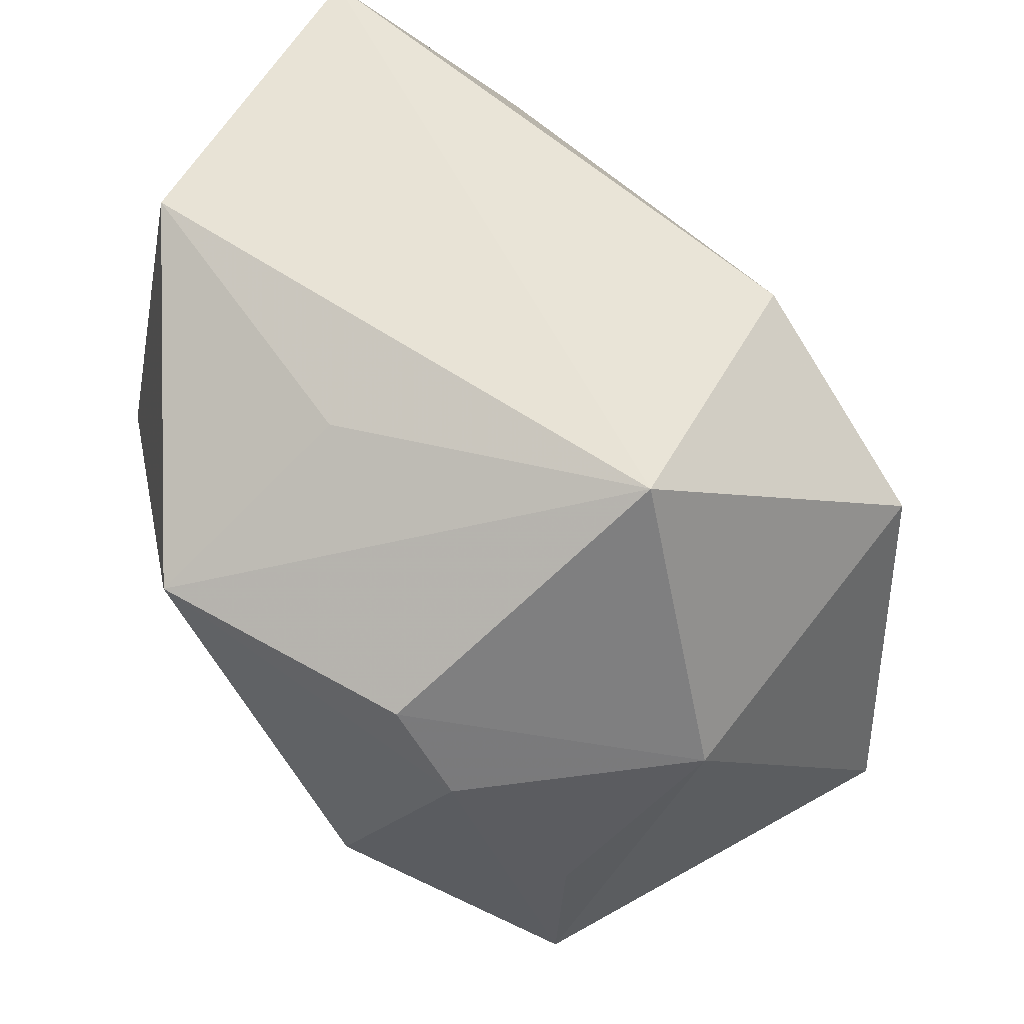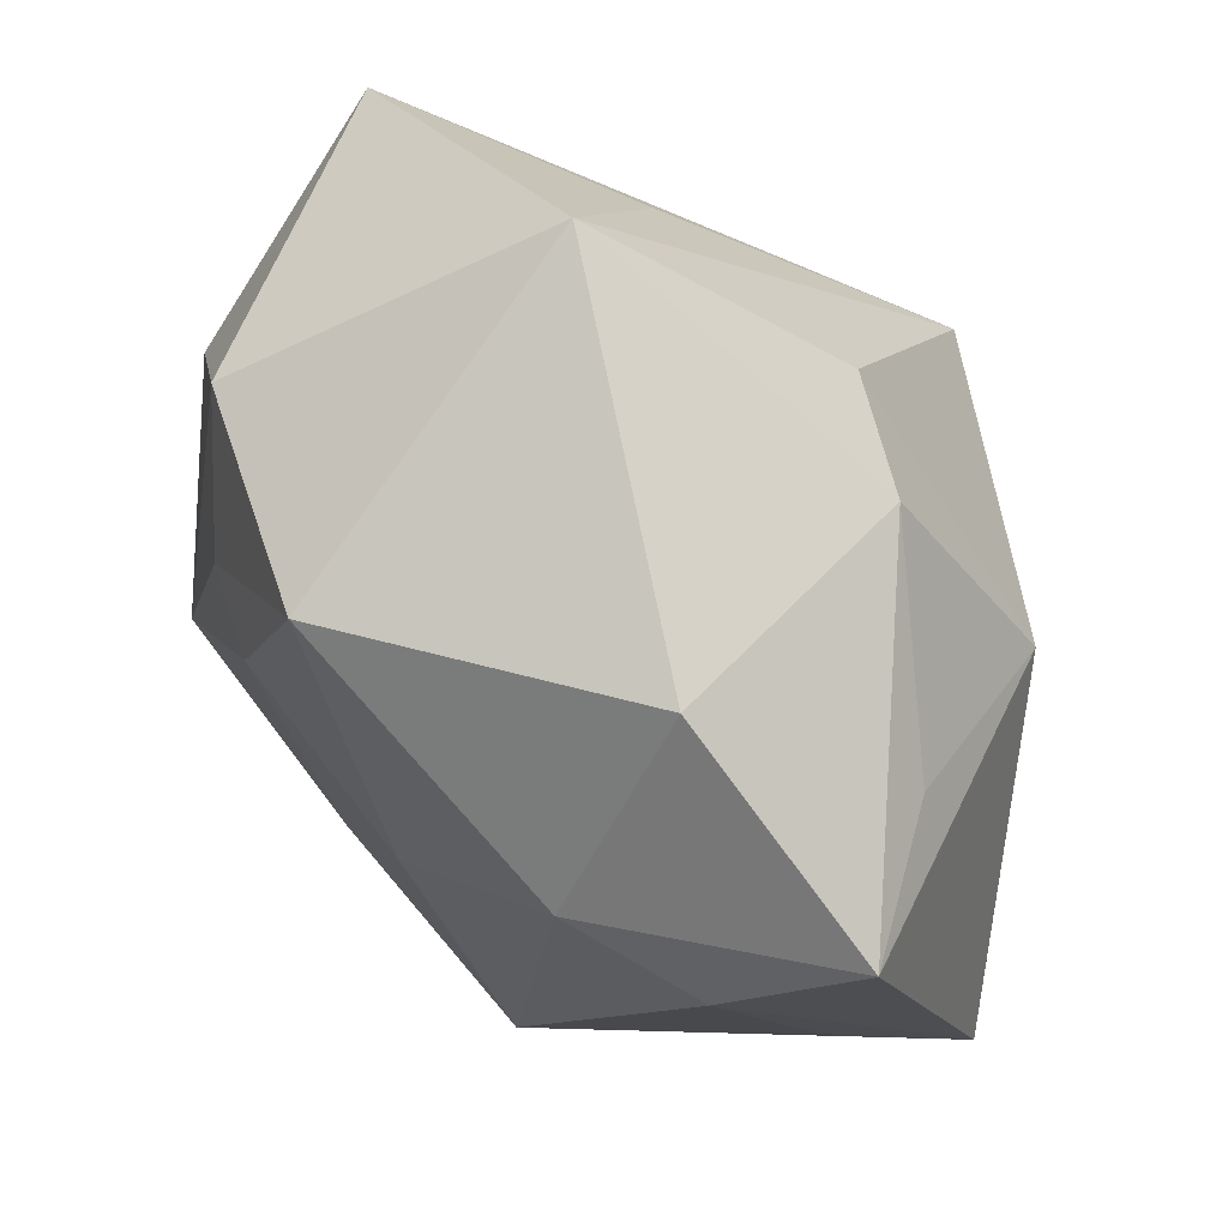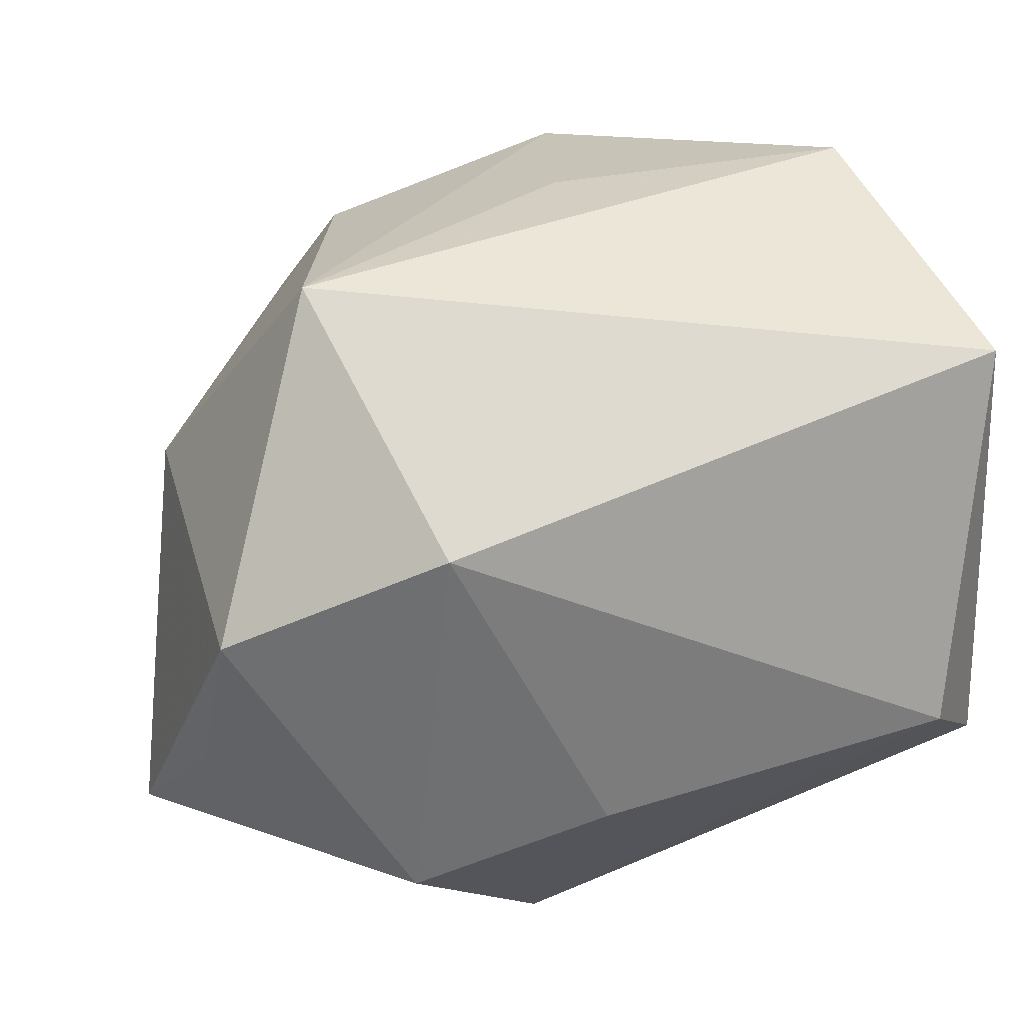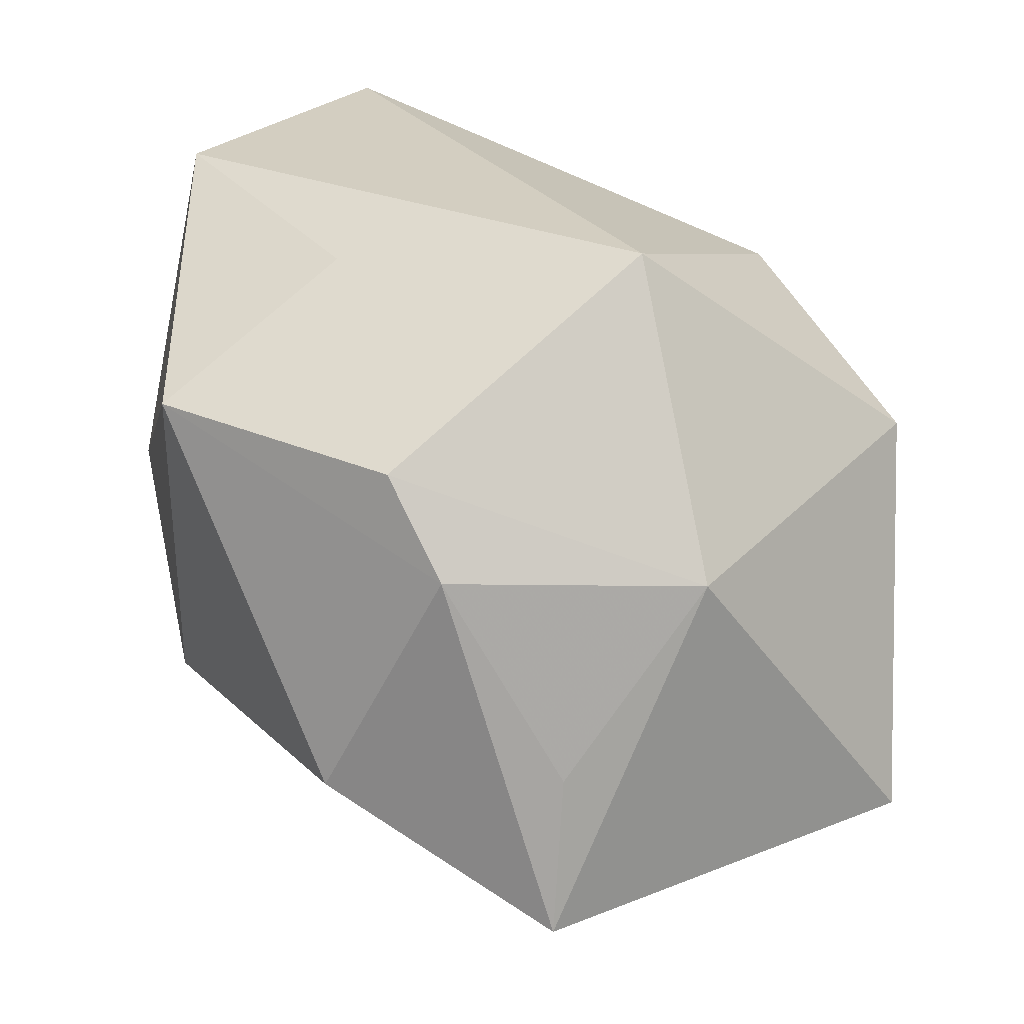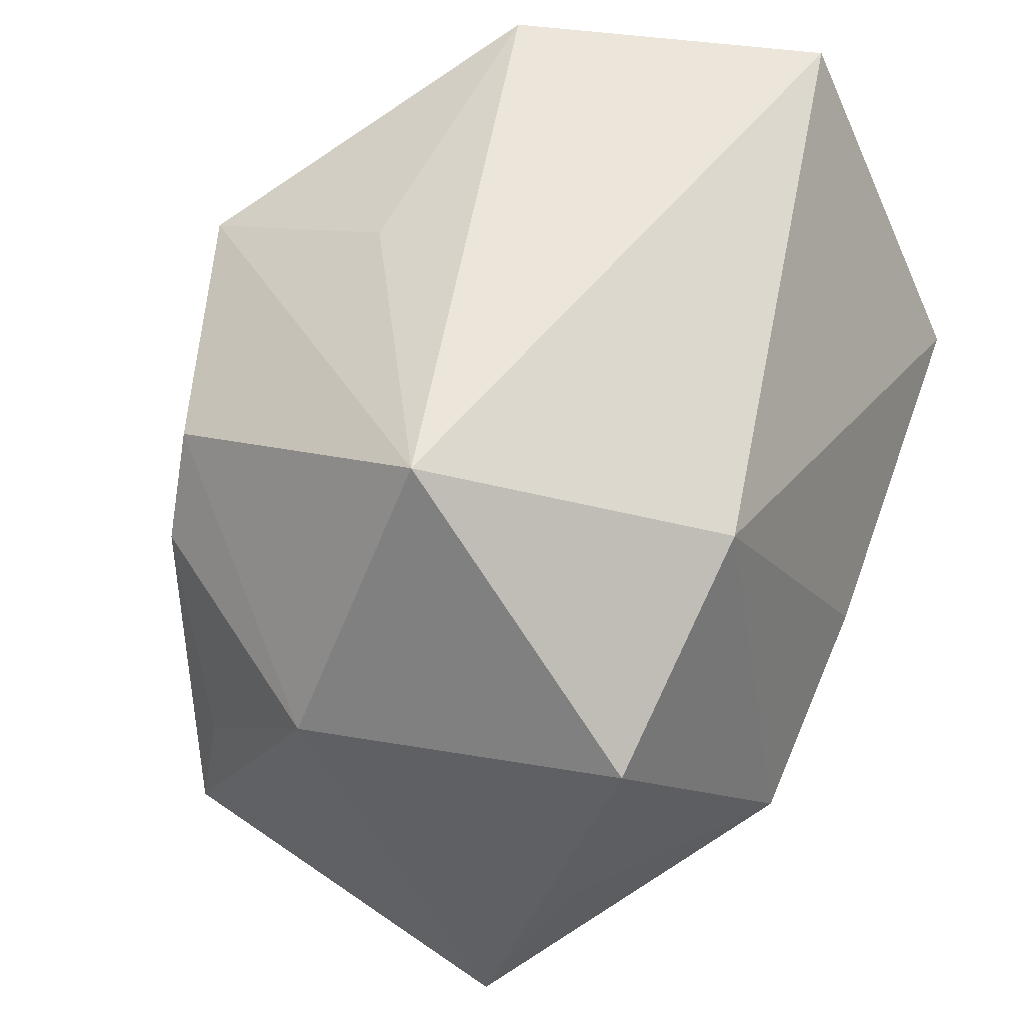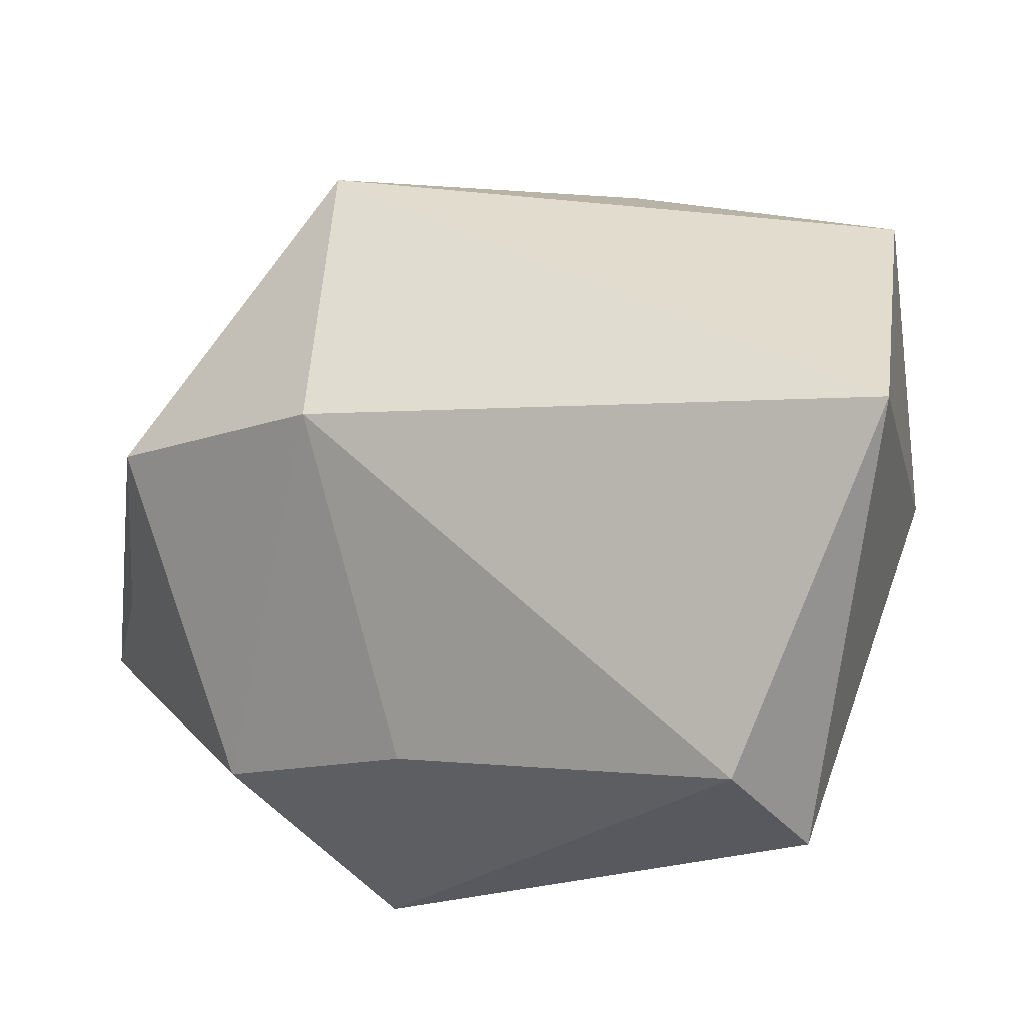
<metadata>
{"format":"obj","ext":"obj","renderer":"f3d","projection":"perspective","resolution":1024,"background":"white","views":[{"elev":62.5,"azim":-135.5,"up":"+Z"},{"elev":75.8,"azim":-160.2,"up":"+Y"},{"elev":49.4,"azim":-10.6,"up":"+Z"},{"elev":25.3,"azim":-134.4,"up":"+Z"},{"elev":56.8,"azim":-69.5,"up":"+Z"},{"elev":34.6,"azim":21.5,"up":"+Z"}]}
</metadata>
<code>
v 0.0299 0.005213 -0.009364
v -0.03491 0.01008 0.005216
v 0.01576 -0.0213 -0.02245
v 0.03786 0.003429 0.007632
v 0.03786 -0.01511 0.03073
v 0.03142 -0.03268 0.001687
v 0.01806 0.02824 -0.01625
v -0.02931 -0.002915 -0.02776
v -0.01721 -0.03124 -0.01435
v 0.000636 -0.03269 -0.005692
v 0.03185 0.02121 0.0005756
v 0.03727 -0.0272 -0.008345
v -0.03086 0.02485 -0.02594
v 0.008211 -0.003973 -0.026
v -0.00433 -0.02387 -0.03382
v -0.04158 -0.0105 -0.02301
v 0.03123 0.01336 0.03073
v -0.01492 0.02942 0.01559
v 0.02539 0.001236 -0.01543
v -0.01188 -0.02288 0.02208
v -0.01153 0.03481 -0.01461
v -0.02004 0.01739 -0.03111
v 0.008079 0.03598 0.01722
v -0.02107 0.02893 0.00712
v 0.005176 0.01736 0.02714
v -0.03515 -0.01714 -0.009054
v -0.007099 0.01953 -0.02901
v -0.02981 0.02263 -0.01157
v -0.02049 0.003796 0.03073
v -0.03214 -0.0199 0.0109
f 20 5 29
f 7 23 11
f 29 5 17
f 17 11 23
f 21 23 7
f 24 21 13
f 23 21 24
f 30 20 29
f 9 20 30
f 7 11 1
f 1 11 12
f 5 12 4
f 12 11 4
f 4 17 5
f 11 17 4
f 25 23 29
f 29 17 25
f 25 17 23
f 29 23 18
f 23 24 18
f 13 16 2
f 2 30 29
f 16 30 2
f 29 18 2
f 2 18 24
f 19 14 7
f 7 1 19
f 19 1 12
f 9 16 15
f 5 20 6
f 6 12 5
f 6 15 12
f 26 16 9
f 9 30 26
f 26 30 16
f 28 24 13
f 13 2 28
f 28 2 24
f 22 16 13
f 10 20 9
f 10 6 20
f 9 15 10
f 15 6 10
f 3 15 14
f 14 19 3
f 12 15 3
f 3 19 12
f 8 15 16
f 16 22 8
f 8 22 15
f 27 21 7
f 7 14 27
f 13 21 27
f 27 22 13
f 14 15 27
f 15 22 27

</code>
